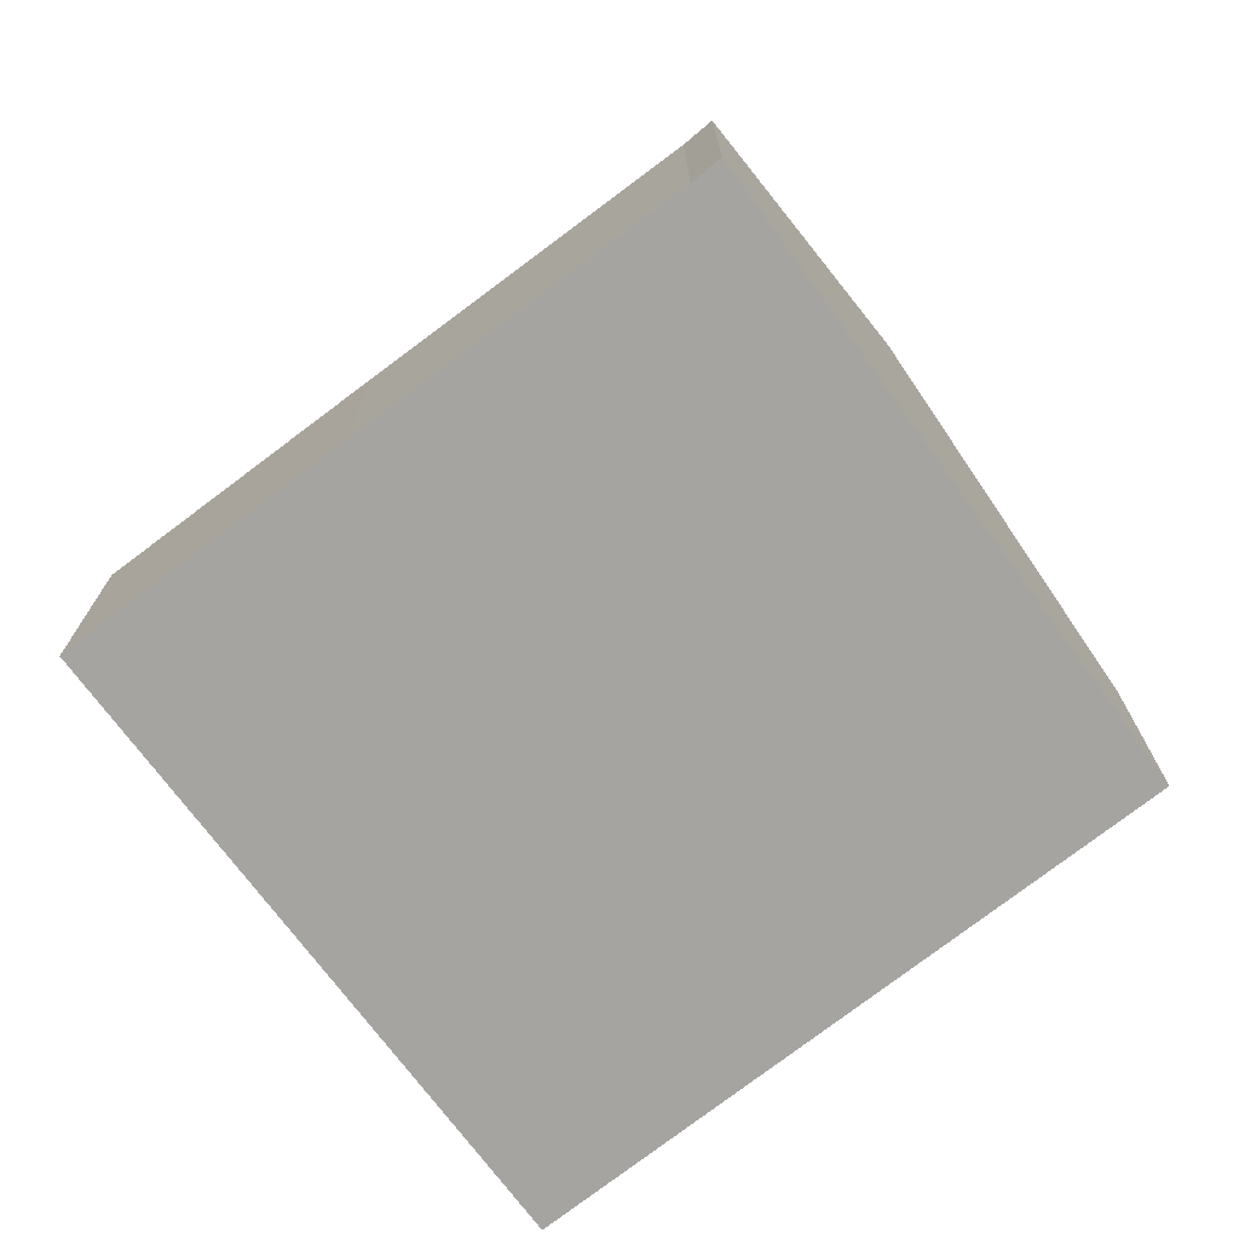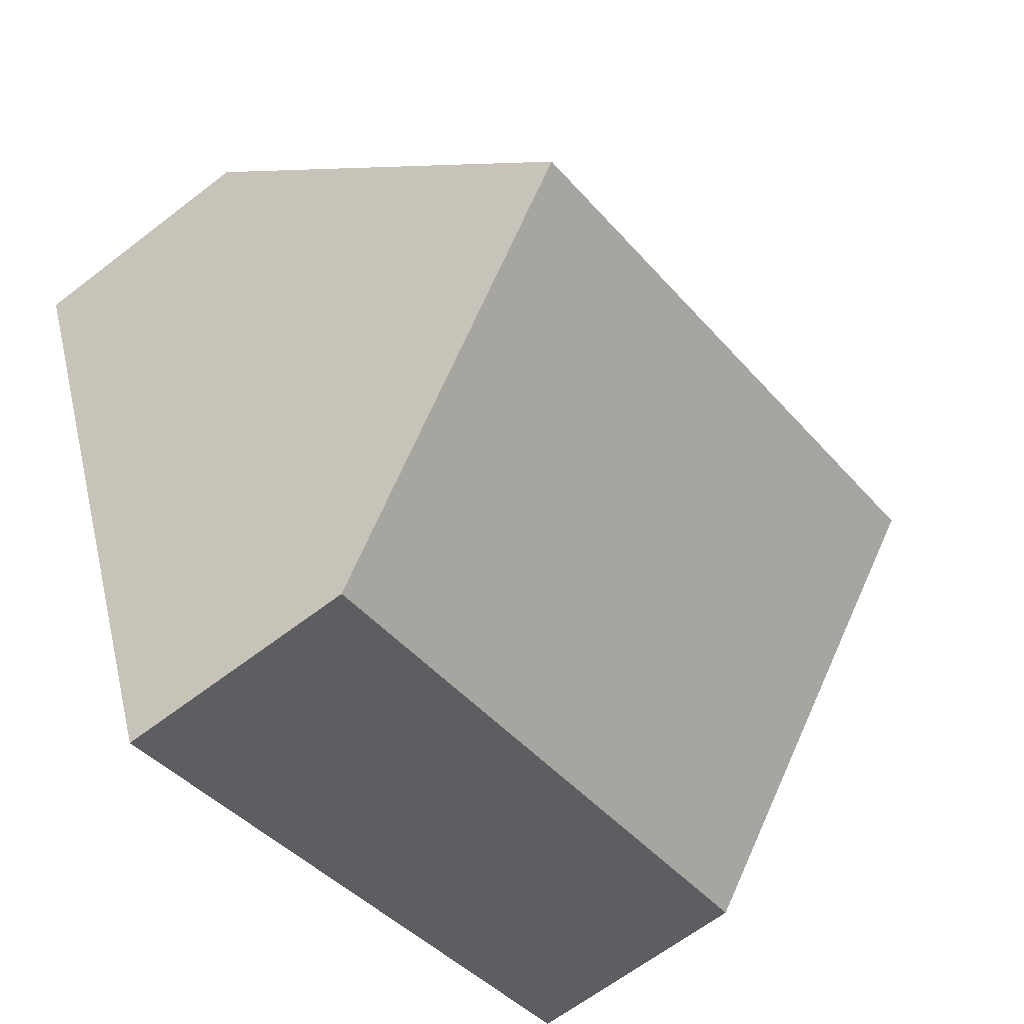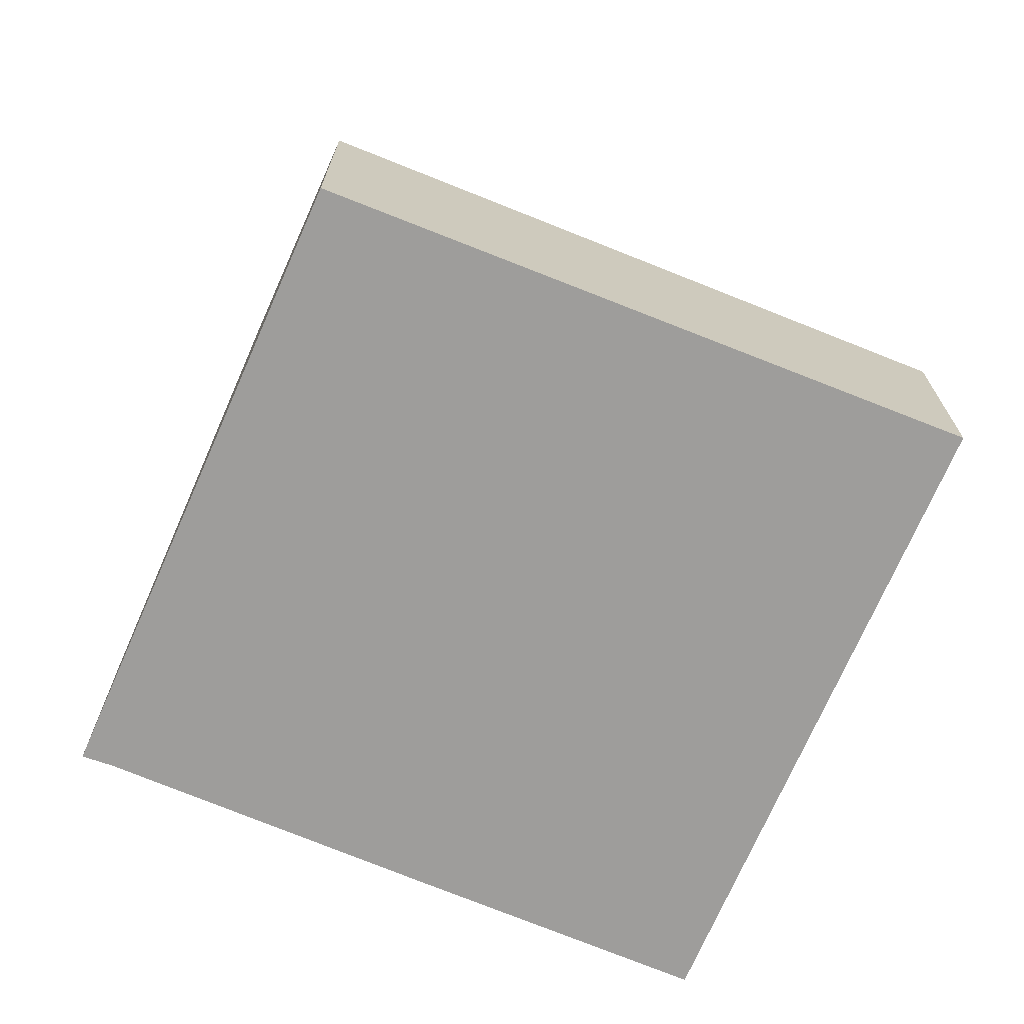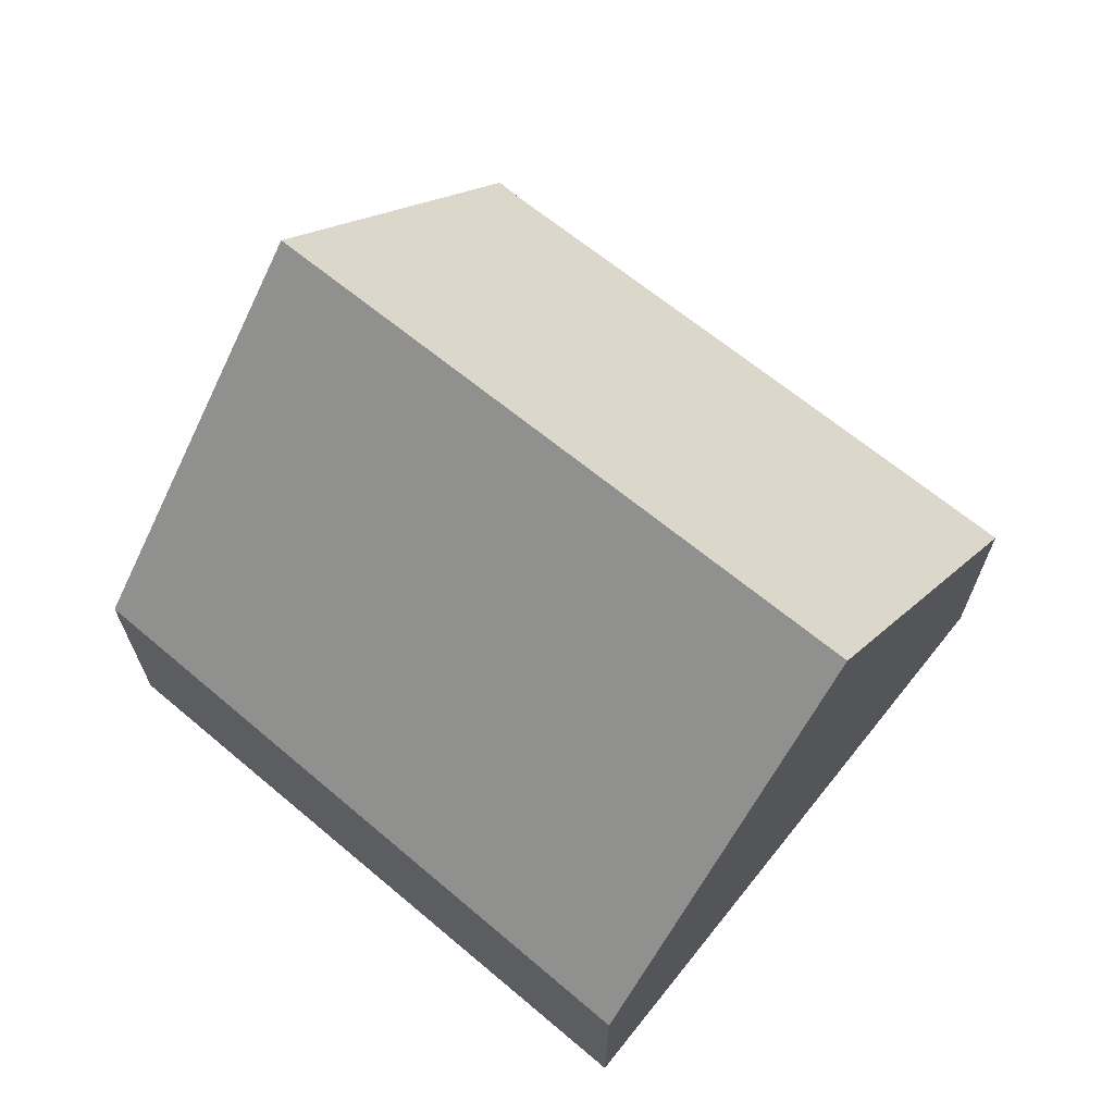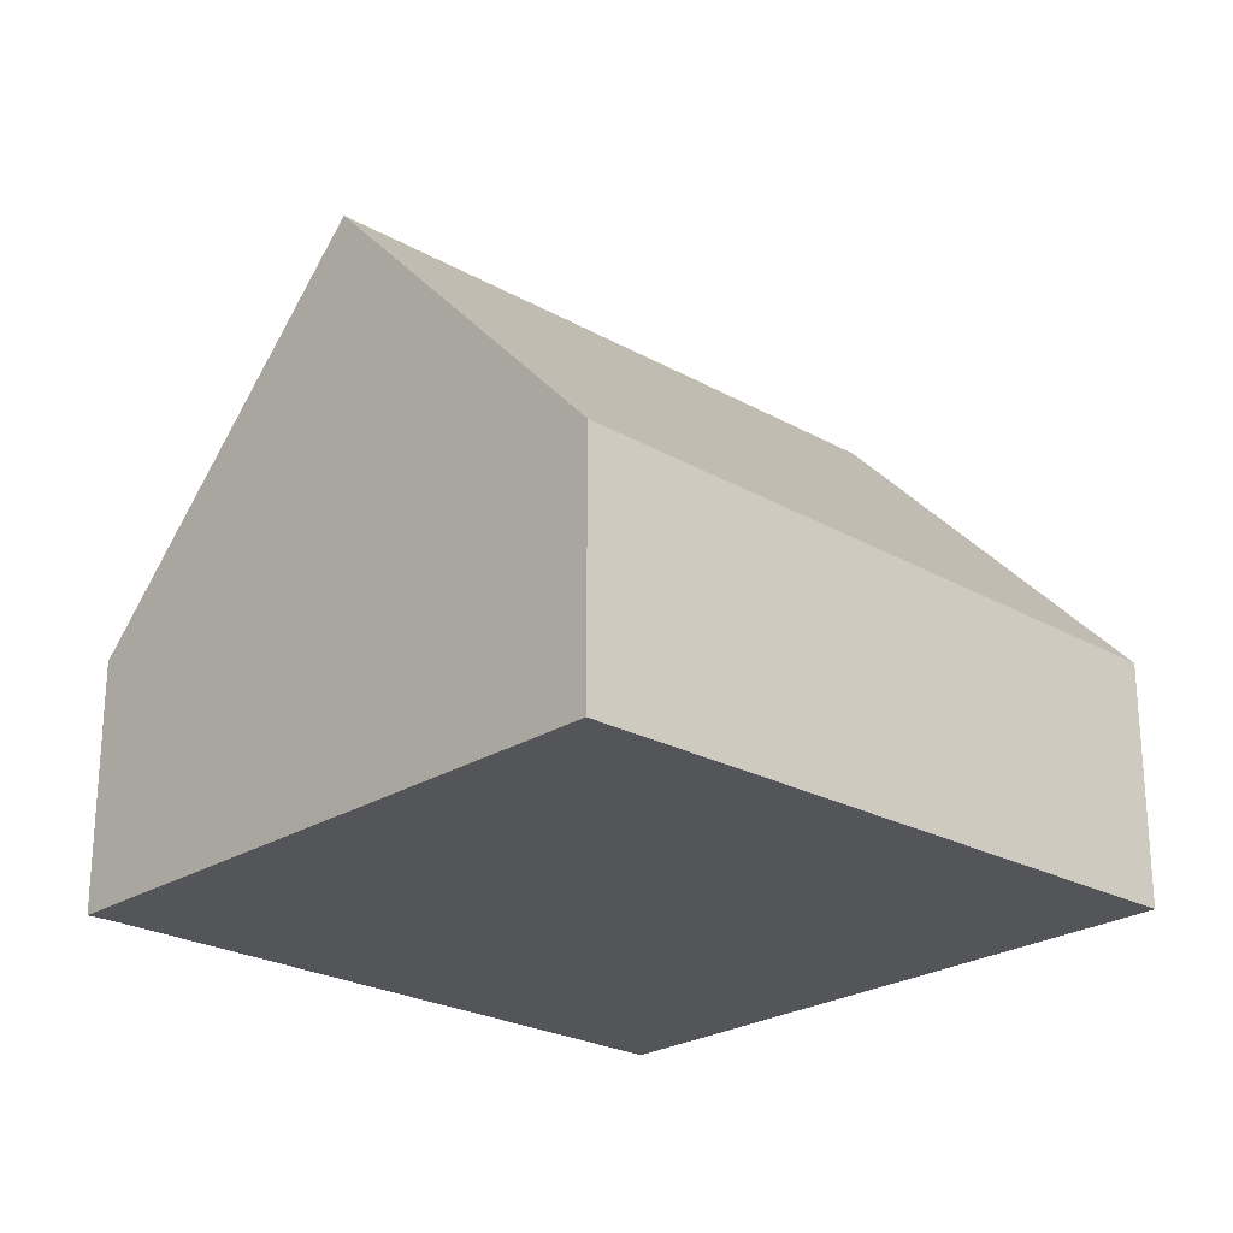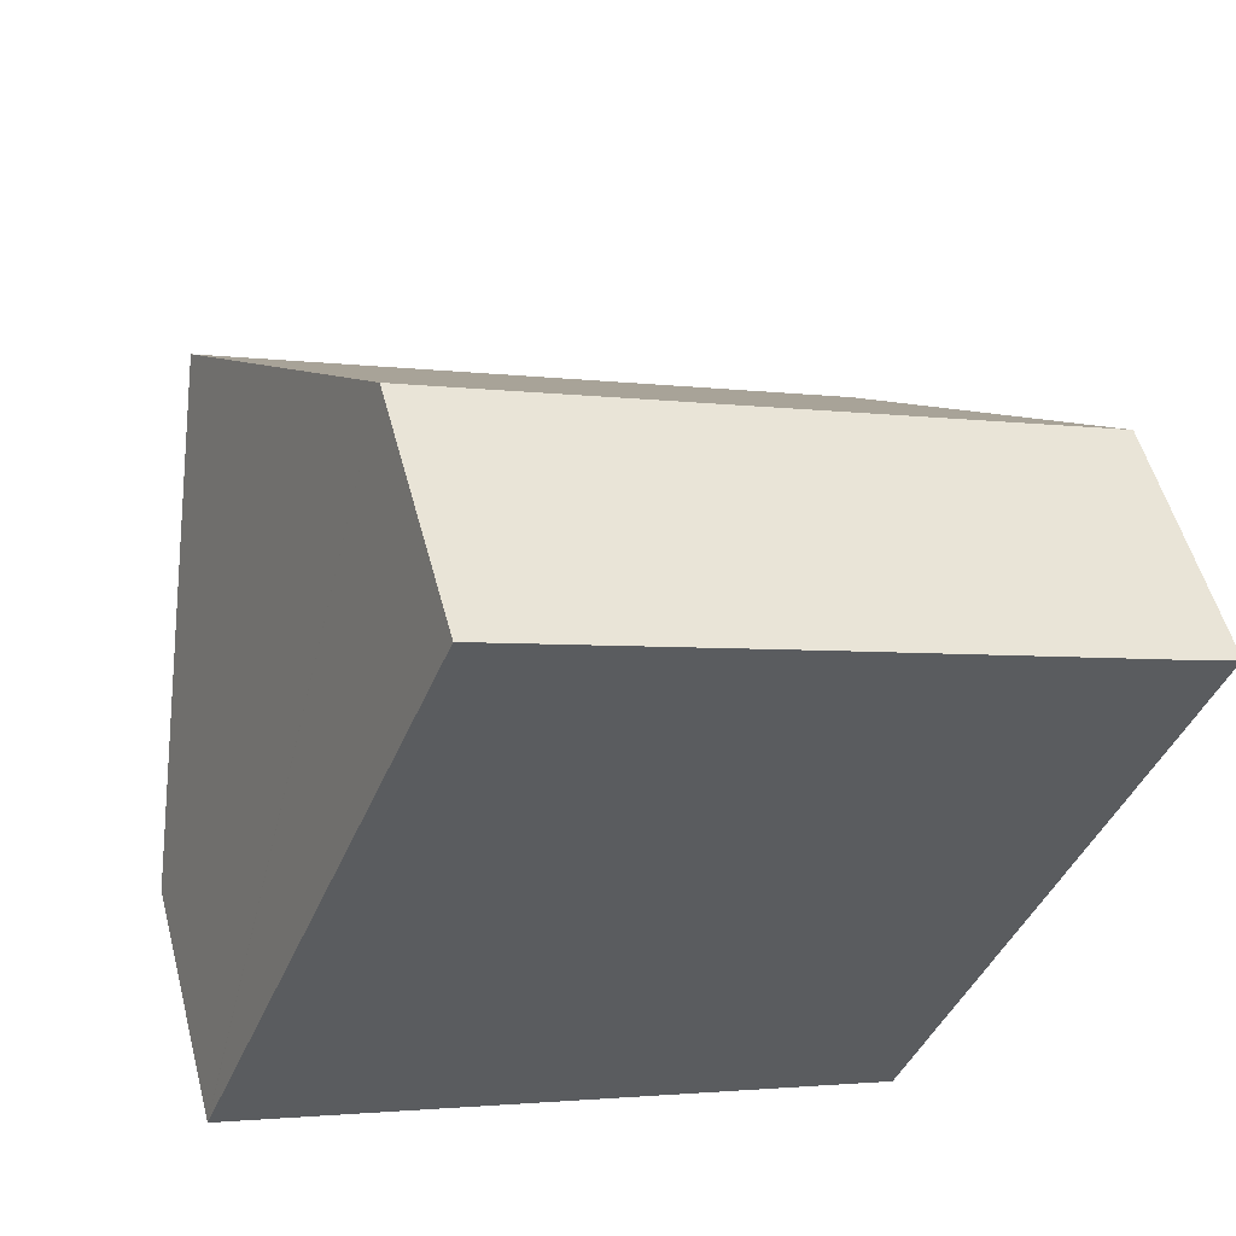
<metadata>
{"format":"obj","ext":"obj","renderer":"f3d","projection":"perspective","resolution":1024,"background":"white","views":[{"elev":-73.4,"azim":58.3,"up":"+Y"},{"elev":-63.9,"azim":127.9,"up":"+Z"},{"elev":-70.7,"azim":178.5,"up":"+Y"},{"elev":68.6,"azim":-119.7,"up":"+Y"},{"elev":-24.4,"azim":158.3,"up":"+Y"},{"elev":53.6,"azim":-14.7,"up":"+Z"}]}
</metadata>
<code>
v  3.691 3.757 9.325
v  11.45 8.884 1.004
v  1.871 8.884 4.726
v  12.86 3.786 5.732
v  13.33 3.755 5.582
v  7.979 3.759 7.657
v  0.012 3.651 0.031
v  1.69 3.651 -0.62
v  0 3.616 2.214e-16
v  9.589 3.814 -3.52
v  9.589 2.155e-16 -3.52
v  1.69 3.796e-17 -0.62
v  0 0 0
v  0.012 -1.898e-18 0.031
v  1.871 -2.894e-16 4.726
v  3.691 -5.71e-16 9.325
v  7.979 -4.689e-16 7.657
v  12.86 -3.51e-16 5.732
v  13.33 -3.418e-16 5.582
v  11.45 -6.148e-17 1.004
g defaultobject
f 1 2 3
f 2 1 4
f 2 4 5
f 4 1 6
f 7 8 9
f 8 7 3
f 8 3 10
f 10 3 2
f 11 8 10
f 8 11 12
f 8 12 9
f 9 12 13
f 13 7 9
f 7 13 3
f 3 13 1
f 1 13 14
f 1 14 15
f 1 15 16
f 16 6 1
f 6 16 17
f 6 17 4
f 4 17 18
f 18 5 4
f 5 18 19
f 5 10 2
f 10 5 11
f 11 5 20
f 20 5 19
f 15 17 16
f 17 15 18
f 18 15 19
f 19 15 20
f 20 15 14
f 20 14 11
f 11 14 12
f 12 14 13

</code>
